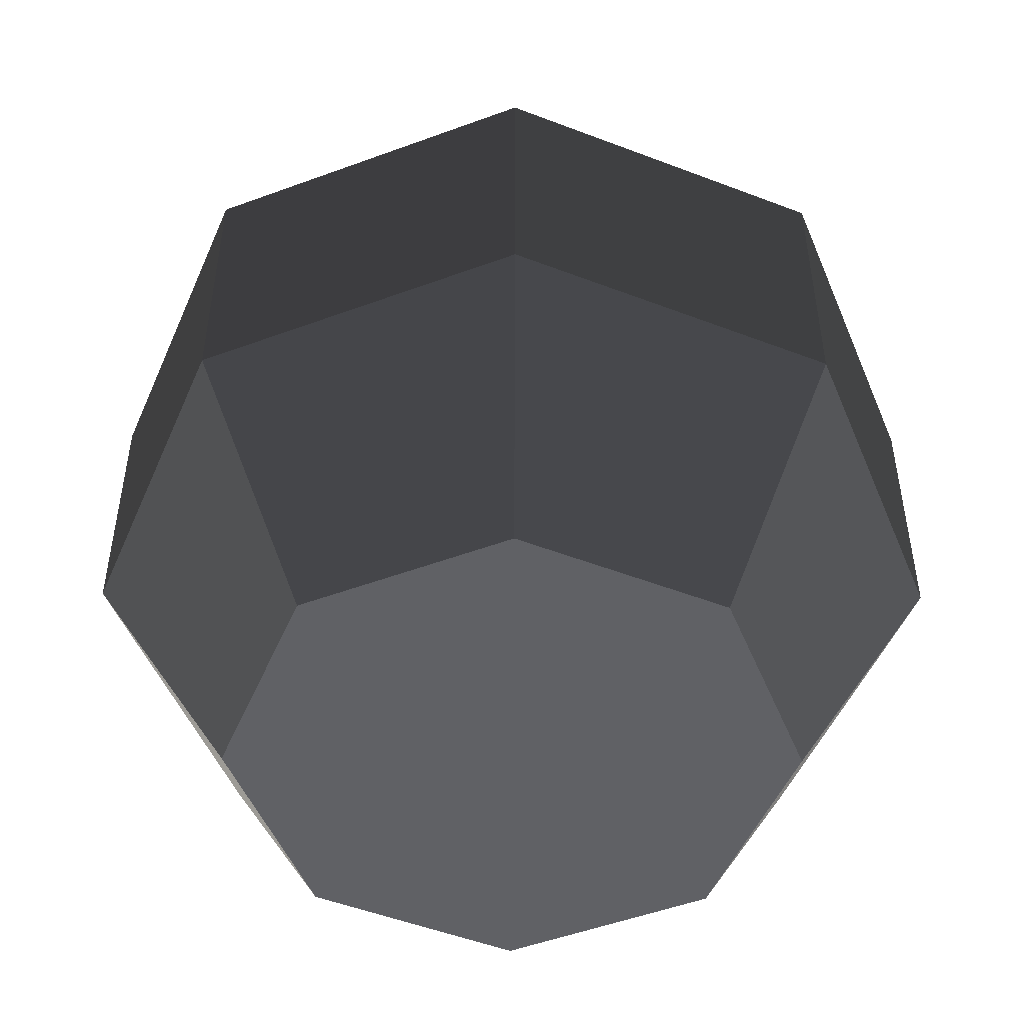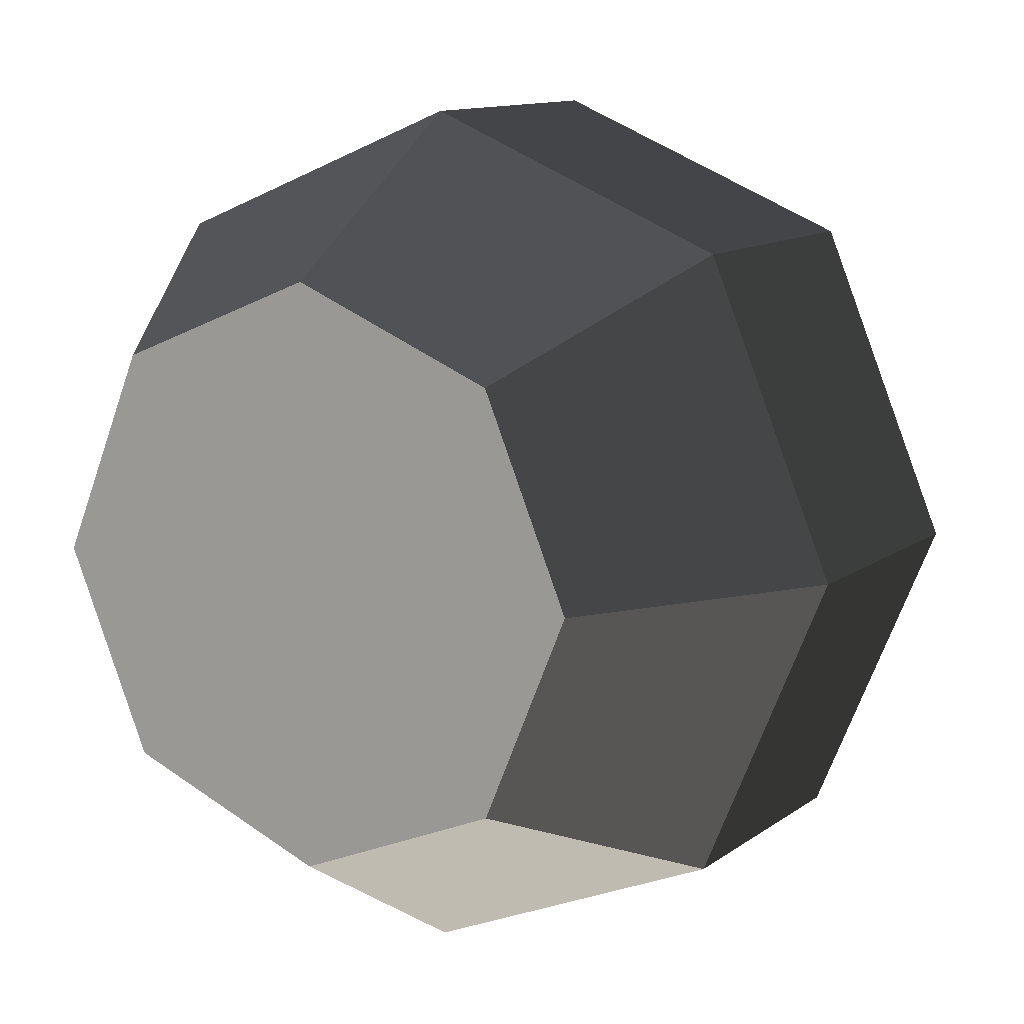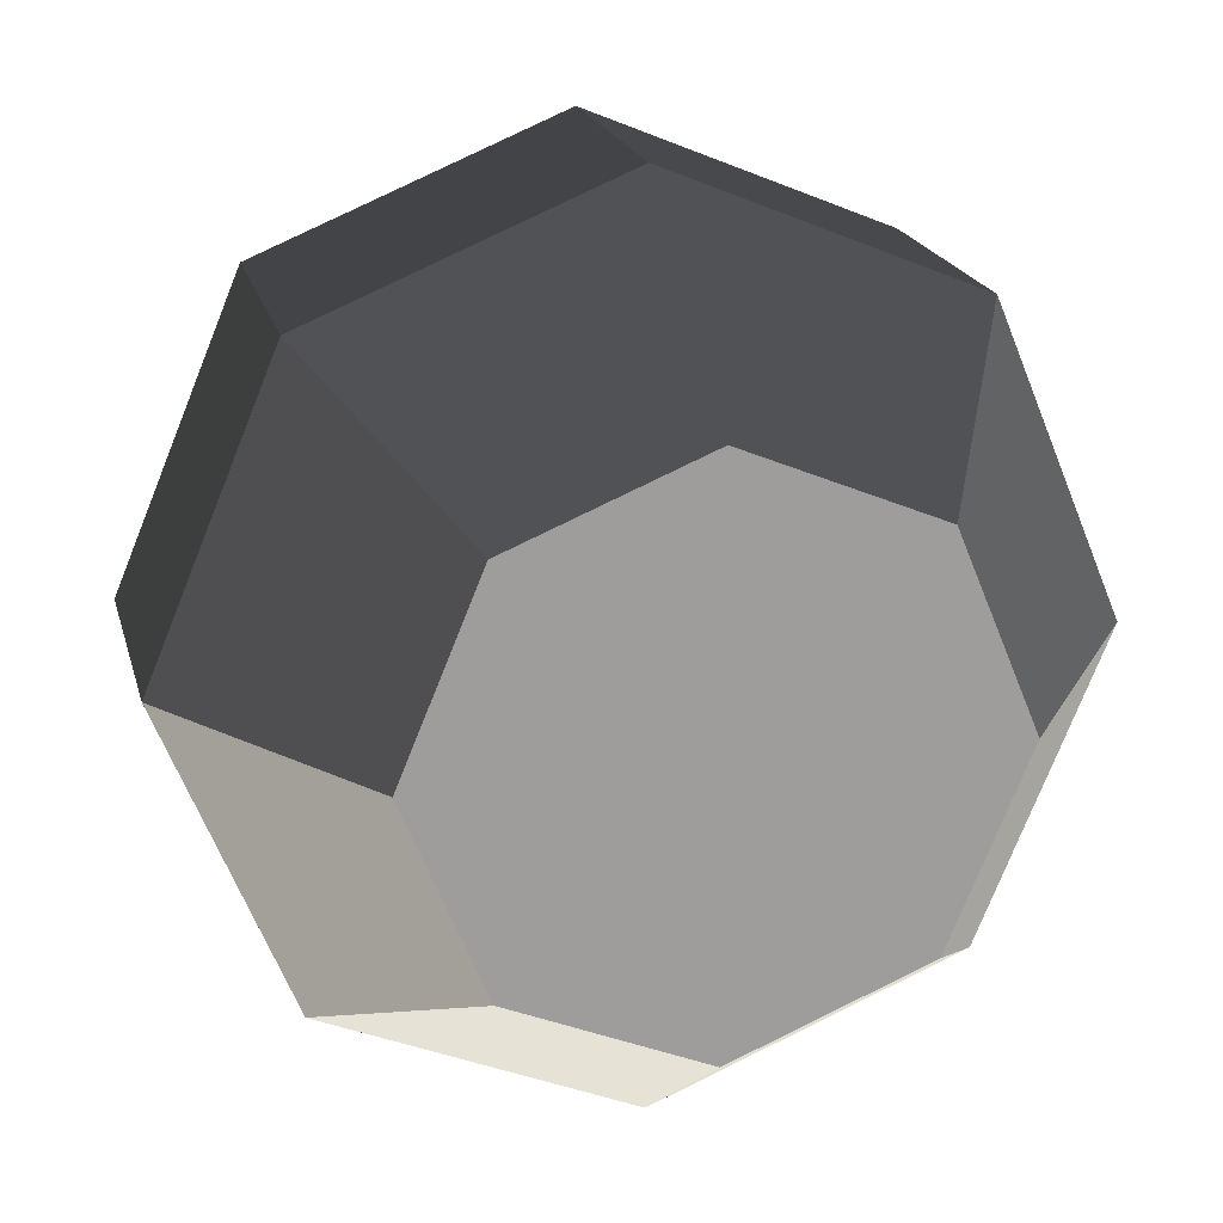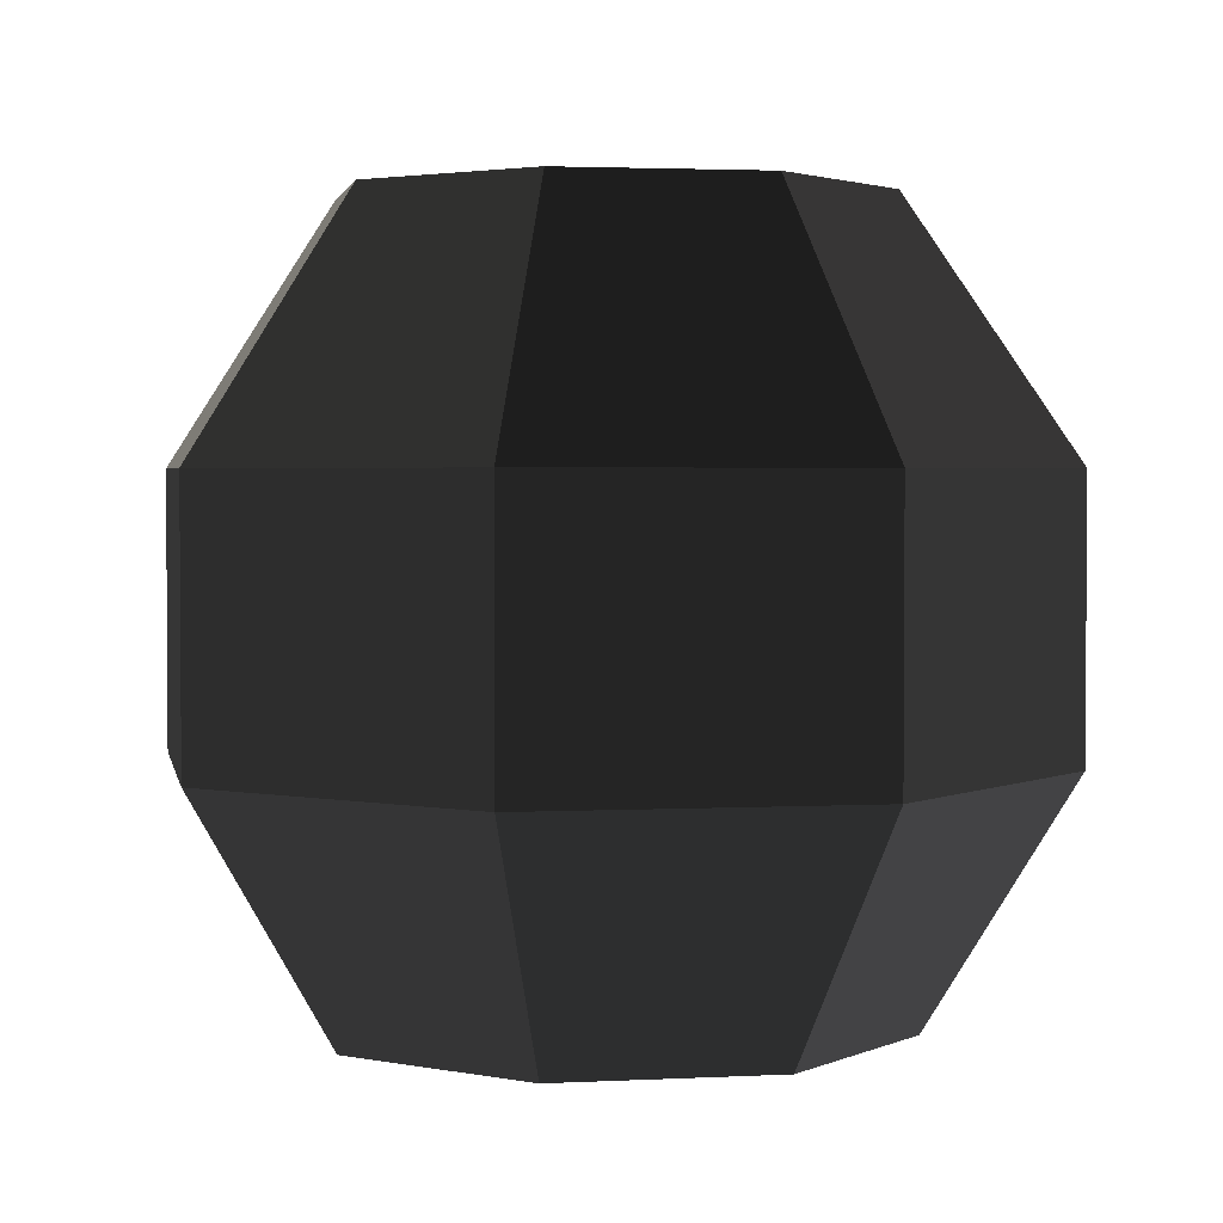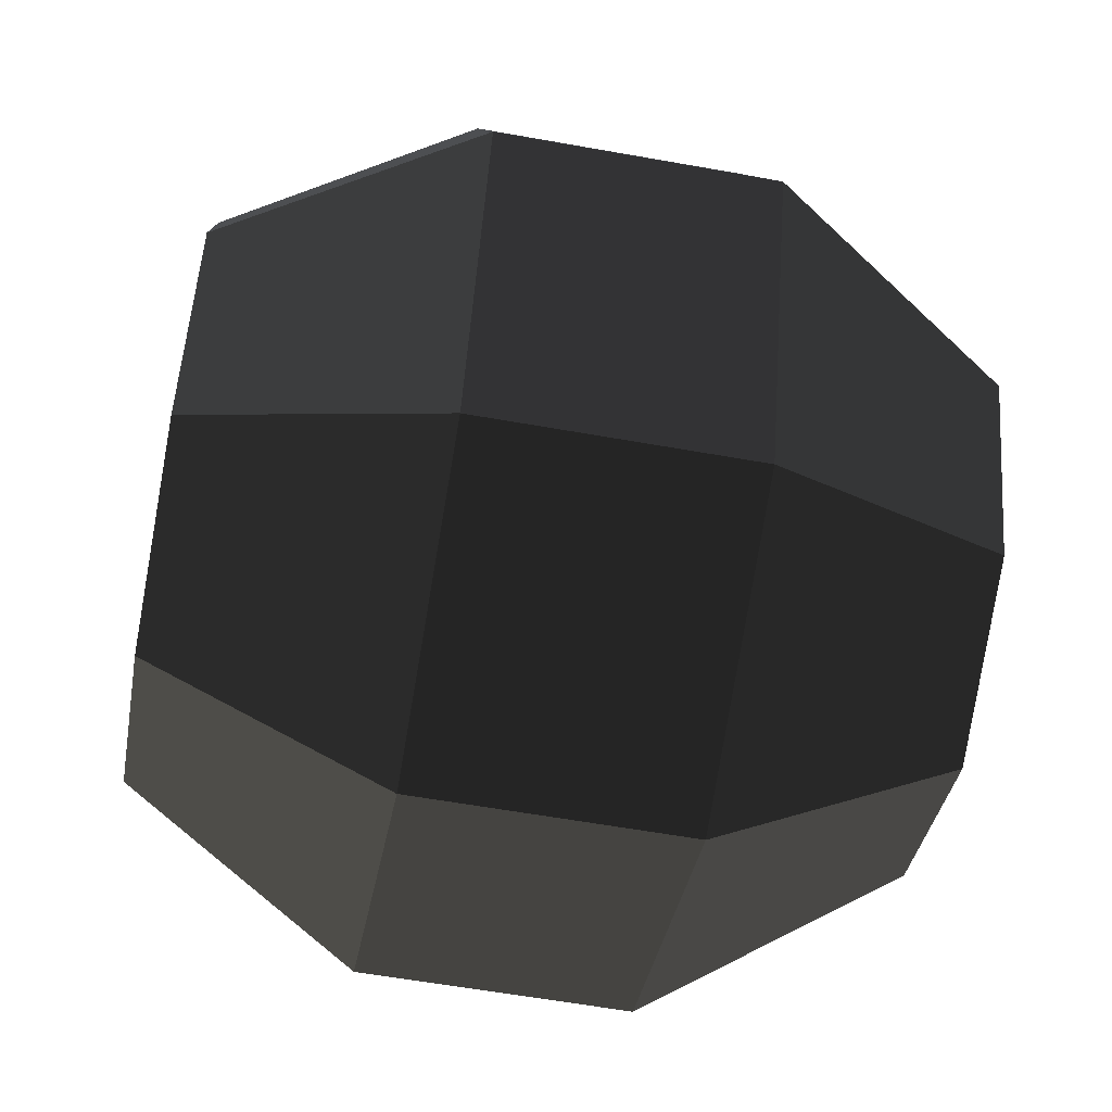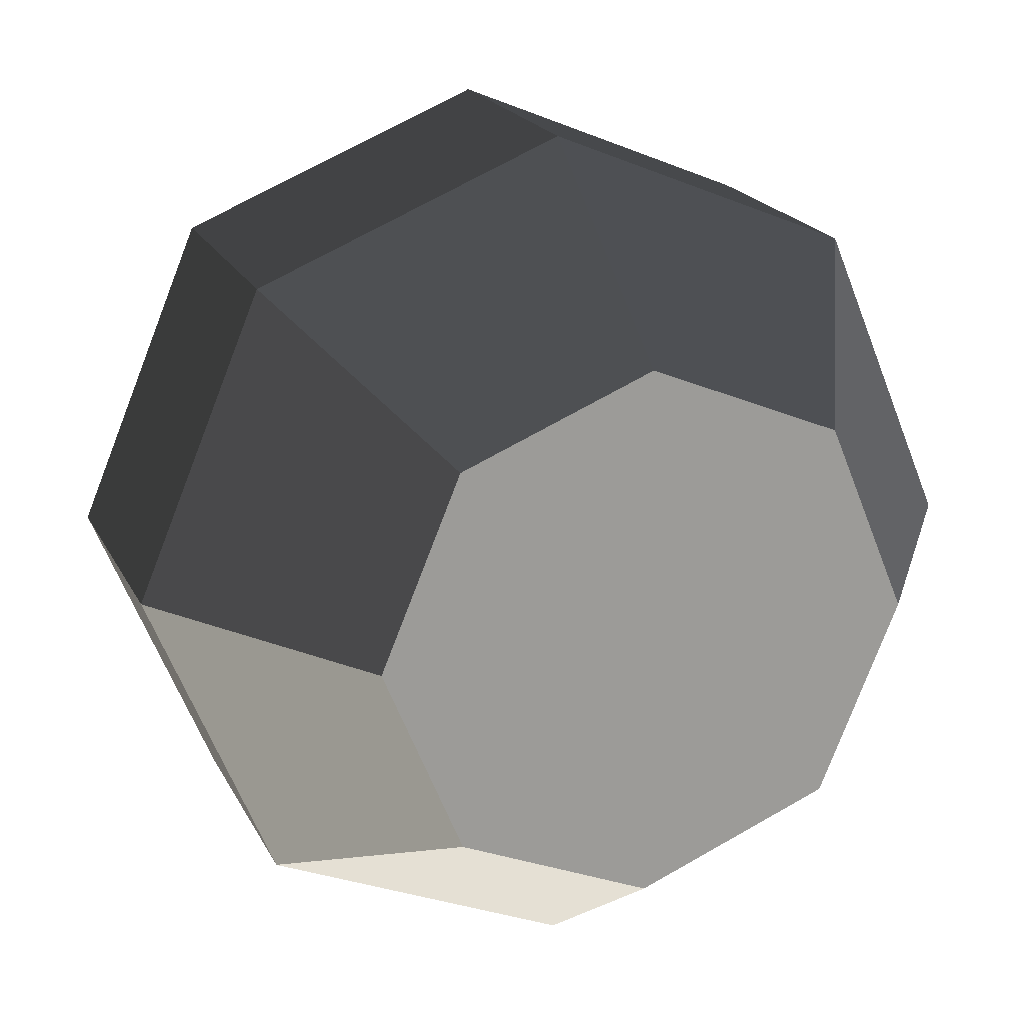
<metadata>
{"format":"obj","ext":"obj","renderer":"f3d","projection":"perspective","resolution":1024,"background":"white","views":[{"elev":-50.3,"azim":44.6,"up":"+Y"},{"elev":11.6,"azim":31.1,"up":"+Z"},{"elev":19.3,"azim":166.6,"up":"+Z"},{"elev":2.6,"azim":-122.8,"up":"+Y"},{"elev":-58.7,"azim":79.5,"up":"+Z"},{"elev":19.5,"azim":160.2,"up":"+Z"}]}
</metadata>
<code>
g rock_small8
v 1.524 0 1.042e-14
v 2.309 1.299 1.042e-14
v 1.078 0 -1.078
v 1.633 1.299 -1.633
v -2.309 1.299 1.042e-14
v -1.524 0 1.042e-14
v -1.633 1.299 -1.633
v -1.078 0 -1.078
v 0 0 -1.524
v 0 1.299 -2.309
v -1.633 1.299 1.633
v -1.078 0 1.078
v 0 0 1.524
v 0 1.299 2.309
v 0 2.739 2.309
v -1.633 2.739 1.633
v -2.309 2.739 1.042e-14
v 1.633 2.739 1.633
v 0.996 4.074 0.996
v 2.309 2.739 1.042e-14
v 1.409 4.074 -1.042e-14
v 1.633 1.299 1.633
v 0 2.739 -2.309
v 1.633 2.739 -1.633
v -0.996 4.074 0.996
v -1.409 4.074 -1.042e-14
v -1.633 2.739 -1.633
v -0.996 4.074 -0.996
v 0.996 4.074 -0.996
v 0 4.074 -1.409
v 1.078 0 1.078
v 0 4.074 1.409
f 2 1 3
f 3 4 2
f 6 5 7
f 7 8 6
f 9 8 7
f 7 10 9
f 12 11 5
f 5 6 12
f 12 13 14
f 14 11 12
f 11 14 15
f 15 16 11
f 3 9 10
f 10 4 3
f 11 16 17
f 17 5 11
f 19 18 20
f 20 21 19
f 18 22 2
f 2 20 18
f 4 10 23
f 23 24 4
f 17 16 25
f 25 26 17
f 27 17 26
f 26 28 27
f 21 20 24
f 24 29 21
f 5 17 27
f 27 7 5
f 10 7 27
f 27 23 10
f 24 23 30
f 30 29 24
f 13 31 22
f 22 14 13
f 12 6 8
f 8 9 12
f 9 13 12
f 9 3 13
f 3 31 13
f 3 1 31
f 16 15 32
f 32 25 16
f 2 22 31
f 31 1 2
f 14 22 18
f 18 15 14
f 20 2 4
f 4 24 20
f 23 27 28
f 28 30 23
f 15 18 19
f 19 32 15
f 28 26 25
f 25 32 28
f 32 30 28
f 32 19 30
f 19 29 30
f 19 21 29

</code>
